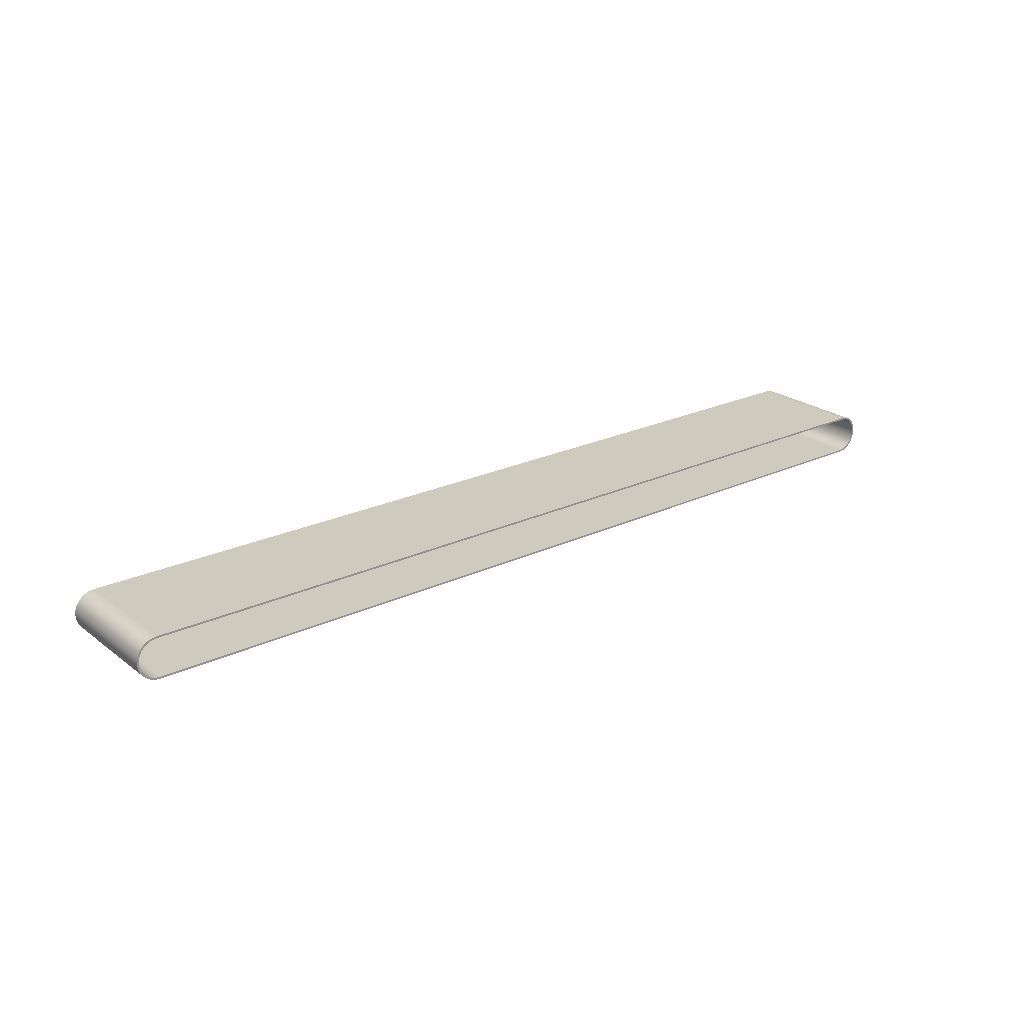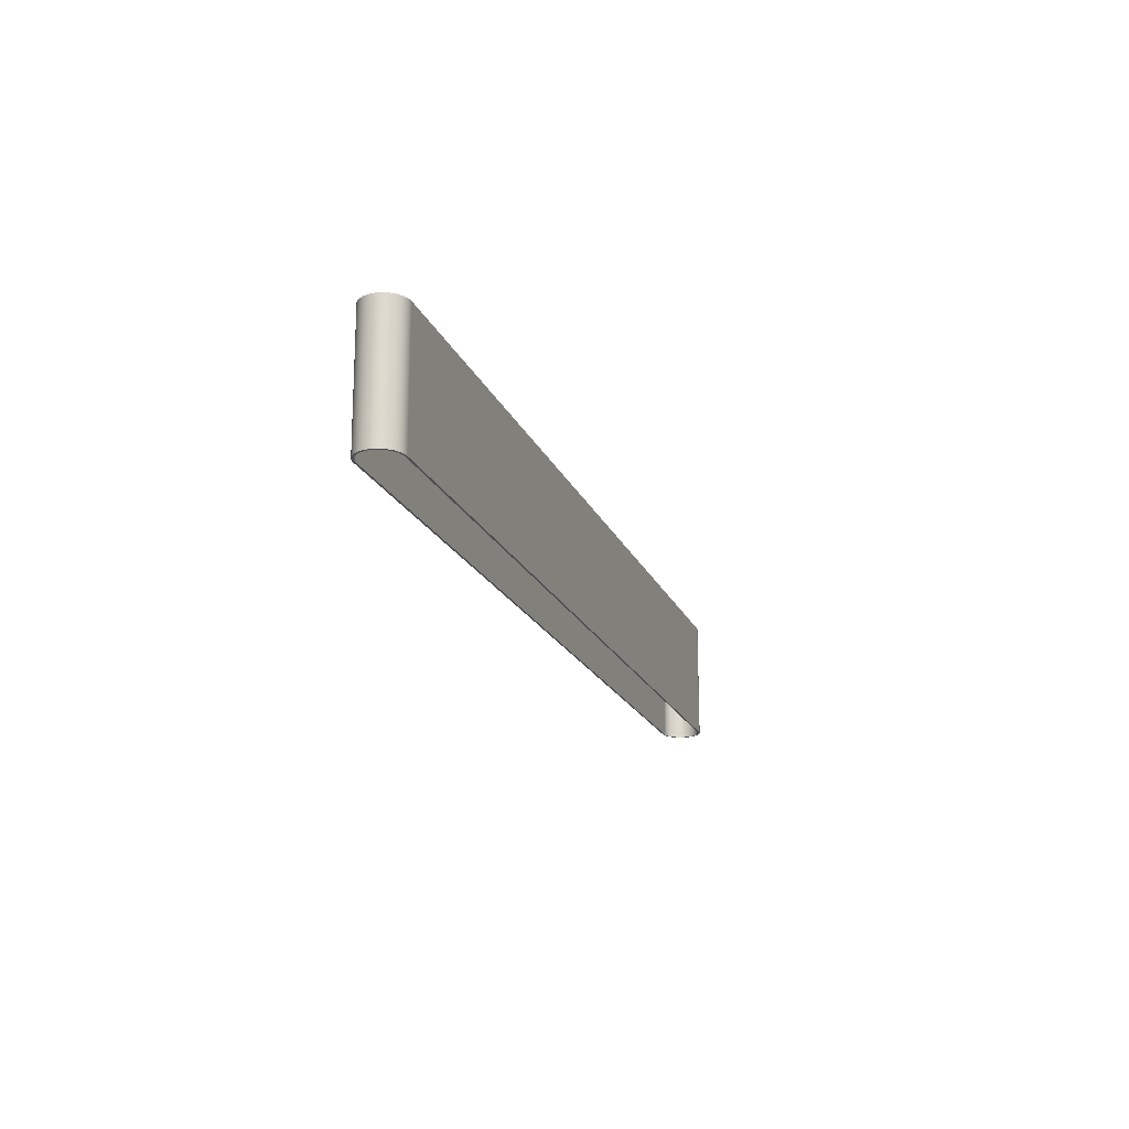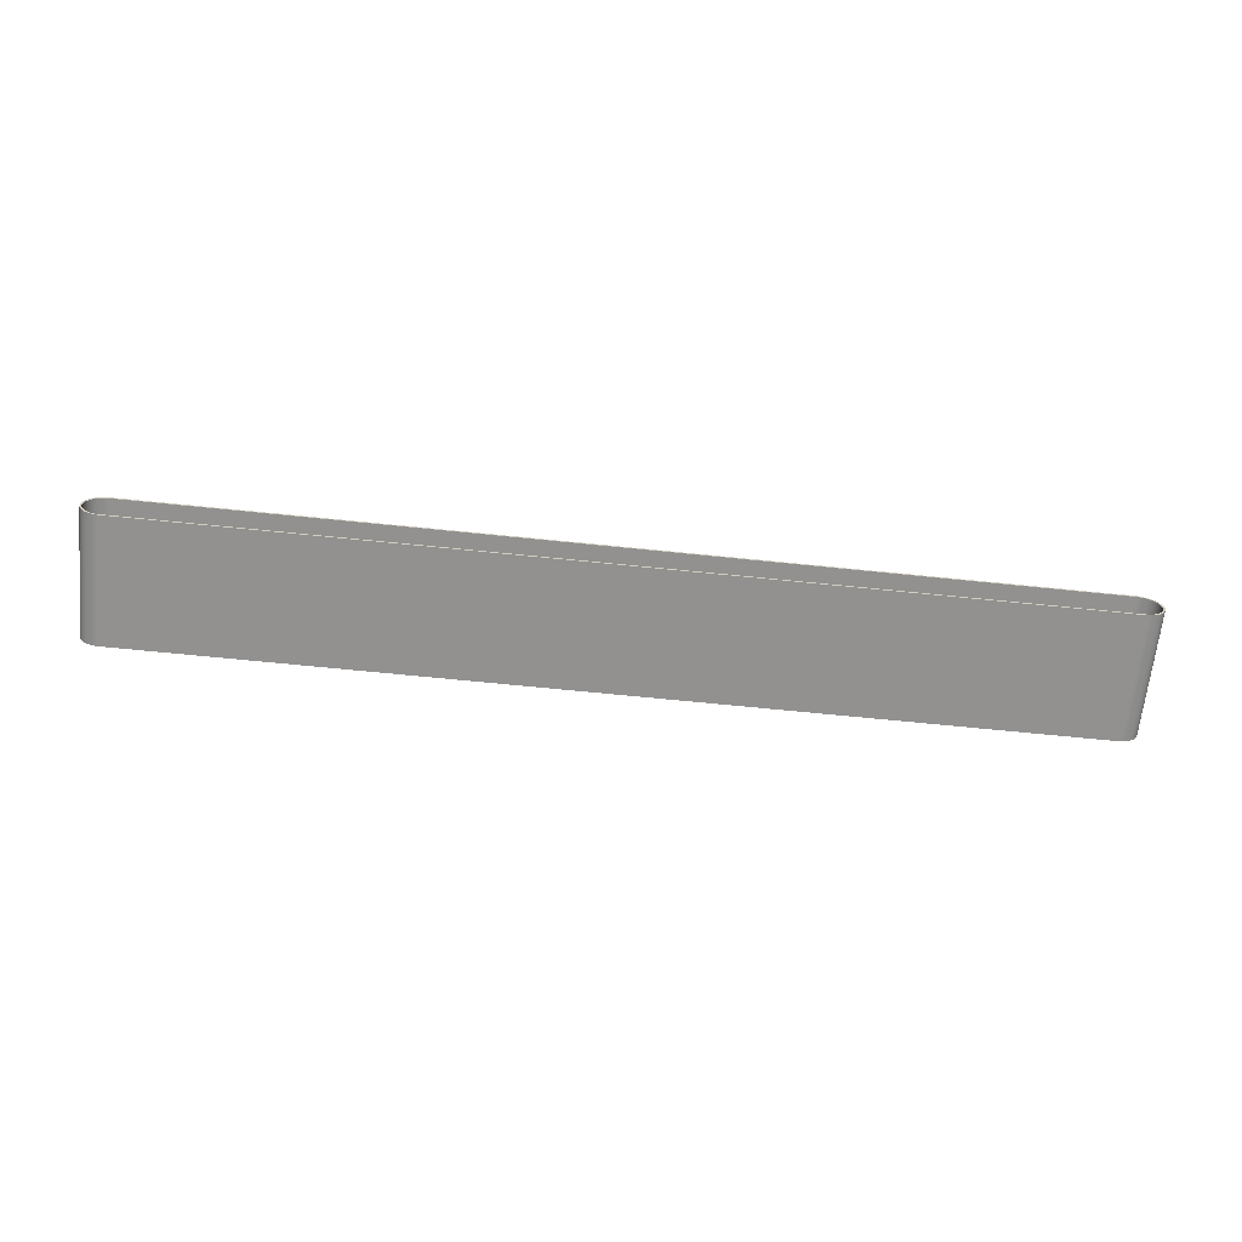
<metadata>
{"format":"obj","ext":"obj","renderer":"f3d","projection":"perspective","resolution":1024,"background":"white","views":[{"elev":23.2,"azim":-38.5,"up":"+Z"},{"elev":-18.2,"azim":-72.8,"up":"+Y"},{"elev":-66.1,"azim":174.1,"up":"+Z"}]}
</metadata>
<code>
g 본체1
v 0.955 0.1318 0
v 0.02 0.1318 0
v 0.02 0.0042 0
v 0.955 0.0042 0
v 0.01728 0.1318 0.000186
v 0.0146 0.1318 0.000742
v 0.01203 0.1318 0.001656
v 0.009608 0.1318 0.002912
v 0.007378 0.1318 0.004486
v 0.005383 0.1318 0.006349
v 0.003661 0.1318 0.008466
v 0.002242 0.1318 0.0108
v 0.001155 0.1318 0.0133
v 0.000418 0.1318 0.01593
v 4.7e-05 0.1318 0.01863
v 4.7e-05 0.1318 0.02136
v 0.000418 0.1318 0.02407
v 0.001155 0.1318 0.0267
v 0.002242 0.1318 0.0292
v 0.003661 0.1318 0.03153
v 0.005383 0.1318 0.03365
v 0.007378 0.1318 0.03551
v 0.009608 0.1318 0.03709
v 0.01203 0.1318 0.03834
v 0.0146 0.1318 0.03926
v 0.01728 0.1318 0.03981
v 0.02 0.1318 0.04
v 0.02 0.0042 0.04
v 0.01728 0.0042 0.03981
v 0.0146 0.0042 0.03926
v 0.01203 0.0042 0.03834
v 0.009608 0.0042 0.03709
v 0.007378 0.0042 0.03551
v 0.005383 0.0042 0.03365
v 0.003661 0.0042 0.03153
v 0.002242 0.0042 0.0292
v 0.001155 0.0042 0.0267
v 0.000418 0.0042 0.02407
v 4.7e-05 0.0042 0.02136
v 4.7e-05 0.0042 0.01863
v 0.000418 0.0042 0.01593
v 0.001155 0.0042 0.0133
v 0.002242 0.0042 0.0108
v 0.003661 0.0042 0.008466
v 0.005383 0.0042 0.006349
v 0.007378 0.0042 0.004486
v 0.009608 0.0042 0.002912
v 0.01203 0.0042 0.001656
v 0.0146 0.0042 0.000742
v 0.01728 0.0042 0.000186
v 0.01728 0.08927 0.000186
v 0.01728 0.04673 0.000186
v 0.0146 0.08927 0.000742
v 0.0146 0.04673 0.000742
v 0.01203 0.08927 0.001656
v 0.01203 0.04673 0.001656
v 0.009608 0.08927 0.002912
v 0.009608 0.04673 0.002912
v 0.007378 0.08927 0.004486
v 0.007378 0.04673 0.004486
v 0.005383 0.08927 0.006349
v 0.005383 0.04673 0.006349
v 0.003661 0.08927 0.008466
v 0.003661 0.04673 0.008466
v 0.002242 0.08927 0.0108
v 0.002242 0.04673 0.0108
v 0.001155 0.08927 0.0133
v 0.001155 0.04673 0.0133
v 0.000418 0.08927 0.01593
v 0.000418 0.04673 0.01593
v 4.7e-05 0.08927 0.01863
v 4.7e-05 0.04673 0.01863
v 4.7e-05 0.08927 0.02136
v 4.7e-05 0.04673 0.02136
v 0.000418 0.08927 0.02407
v 0.000418 0.04673 0.02407
v 0.001155 0.08927 0.0267
v 0.001155 0.04673 0.0267
v 0.002242 0.08927 0.0292
v 0.002242 0.04673 0.0292
v 0.003661 0.08927 0.03153
v 0.003661 0.04673 0.03153
v 0.005383 0.08927 0.03365
v 0.005383 0.04673 0.03365
v 0.007378 0.08927 0.03551
v 0.007378 0.04673 0.03551
v 0.009608 0.08927 0.03709
v 0.009608 0.04673 0.03709
v 0.01203 0.08927 0.03834
v 0.01203 0.04673 0.03834
v 0.0146 0.08927 0.03926
v 0.0146 0.04673 0.03926
v 0.01728 0.08927 0.03981
v 0.01728 0.04673 0.03981
v 0.955 0.1318 0.042
v 0.02 0.1318 0.042
v 0.02 0.0042 0.042
v 0.955 0.0042 0.042
v 0.01713 0.1318 0.04181
v 0.01431 0.1318 0.04125
v 0.01158 0.1318 0.04032
v 0.009 0.1318 0.03905
v 0.006607 0.1318 0.03745
v 0.004444 0.1318 0.03556
v 0.002546 0.1318 0.03339
v 0.000947 0.1318 0.031
v -0.000325 0.1318 0.02842
v -0.00125 0.1318 0.02569
v -0.001812 0.1318 0.02287
v -0.002 0.1318 0.02
v -0.001812 0.1318 0.01713
v -0.00125 0.1318 0.01431
v -0.000325 0.1318 0.01158
v 0.000947 0.1318 0.009
v 0.002546 0.1318 0.006607
v 0.004444 0.1318 0.004444
v 0.006607 0.1318 0.002546
v 0.009 0.1318 0.000947
v 0.01158 0.1318 -0.000325
v 0.01431 0.1318 -0.00125
v 0.01713 0.1318 -0.001812
v 0.02 0.1318 -0.002
v 0.02 0.0042 -0.002
v 0.01713 0.0042 -0.001812
v 0.01431 0.0042 -0.00125
v 0.01158 0.0042 -0.000325
v 0.009 0.0042 0.000947
v 0.006607 0.0042 0.002546
v 0.004444 0.0042 0.004444
v 0.002546 0.0042 0.006607
v 0.000947 0.0042 0.009
v -0.000325 0.0042 0.01158
v -0.00125 0.0042 0.01431
v -0.001812 0.0042 0.01713
v -0.002 0.0042 0.02
v -0.001812 0.0042 0.02287
v -0.00125 0.0042 0.02569
v -0.000325 0.0042 0.02842
v 0.000947 0.0042 0.031
v 0.002546 0.0042 0.03339
v 0.004444 0.0042 0.03556
v 0.006607 0.0042 0.03745
v 0.009 0.0042 0.03905
v 0.01158 0.0042 0.04032
v 0.01431 0.0042 0.04125
v 0.01713 0.0042 0.04181
v 0.01713 0.068 0.04181
v 0.01431 0.068 0.04125
v 0.01158 0.068 0.04032
v 0.009 0.068 0.03905
v 0.006607 0.068 0.03745
v 0.004444 0.068 0.03556
v 0.002546 0.068 0.03339
v 0.000947 0.068 0.031
v -0.000325 0.068 0.02842
v -0.00125 0.068 0.02569
v -0.001812 0.068 0.02287
v -0.002 0.068 0.02
v -0.001812 0.068 0.01713
v -0.00125 0.068 0.01431
v -0.000325 0.068 0.01158
v 0.000947 0.068 0.009
v 0.002546 0.068 0.006607
v 0.004444 0.068 0.004444
v 0.006607 0.068 0.002546
v 0.009 0.068 0.000947
v 0.01158 0.068 -0.000325
v 0.01431 0.068 -0.00125
v 0.01713 0.068 -0.001812
v 0.955 0.1318 0.04
v 0.955 0.0042 0.04
v 0.9577 0.1318 0.03981
v 0.9604 0.1318 0.03926
v 0.963 0.1318 0.03834
v 0.9654 0.1318 0.03709
v 0.9676 0.1318 0.03551
v 0.9696 0.1318 0.03365
v 0.9713 0.1318 0.03153
v 0.9728 0.1318 0.0292
v 0.9738 0.1318 0.0267
v 0.9746 0.1318 0.02407
v 0.975 0.1318 0.02136
v 0.975 0.1318 0.01863
v 0.9746 0.1318 0.01593
v 0.9738 0.1318 0.0133
v 0.9728 0.1318 0.0108
v 0.9713 0.1318 0.008466
v 0.9696 0.1318 0.006349
v 0.9676 0.1318 0.004486
v 0.9654 0.1318 0.002912
v 0.963 0.1318 0.001656
v 0.9604 0.1318 0.000742
v 0.9577 0.1318 0.000186
v 0.9577 0.0042 0.000186
v 0.9604 0.0042 0.000742
v 0.963 0.0042 0.001656
v 0.9654 0.0042 0.002912
v 0.9676 0.0042 0.004486
v 0.9696 0.0042 0.006349
v 0.9713 0.0042 0.008466
v 0.9728 0.0042 0.0108
v 0.9738 0.0042 0.0133
v 0.9746 0.0042 0.01593
v 0.975 0.0042 0.01863
v 0.975 0.0042 0.02136
v 0.9746 0.0042 0.02407
v 0.9738 0.0042 0.0267
v 0.9728 0.0042 0.0292
v 0.9713 0.0042 0.03153
v 0.9696 0.0042 0.03365
v 0.9676 0.0042 0.03551
v 0.9654 0.0042 0.03709
v 0.963 0.0042 0.03834
v 0.9604 0.0042 0.03926
v 0.9577 0.0042 0.03981
v 0.9577 0.08927 0.03981
v 0.9577 0.04673 0.03981
v 0.9604 0.08927 0.03926
v 0.9604 0.04673 0.03926
v 0.963 0.08927 0.03834
v 0.963 0.04673 0.03834
v 0.9654 0.08927 0.03709
v 0.9654 0.04673 0.03709
v 0.9676 0.08927 0.03551
v 0.9676 0.04673 0.03551
v 0.9696 0.08927 0.03365
v 0.9696 0.04673 0.03365
v 0.9713 0.08927 0.03153
v 0.9713 0.04673 0.03153
v 0.9728 0.08927 0.0292
v 0.9728 0.04673 0.0292
v 0.9738 0.08927 0.0267
v 0.9738 0.04673 0.0267
v 0.9746 0.08927 0.02407
v 0.9746 0.04673 0.02407
v 0.975 0.08927 0.02136
v 0.975 0.04673 0.02136
v 0.975 0.08927 0.01863
v 0.975 0.04673 0.01863
v 0.9746 0.08927 0.01593
v 0.9746 0.04673 0.01593
v 0.9738 0.08927 0.0133
v 0.9738 0.04673 0.0133
v 0.9728 0.08927 0.0108
v 0.9728 0.04673 0.0108
v 0.9713 0.08927 0.008466
v 0.9713 0.04673 0.008466
v 0.9696 0.08927 0.006349
v 0.9696 0.04673 0.006349
v 0.9676 0.08927 0.004486
v 0.9676 0.04673 0.004486
v 0.9654 0.08927 0.002912
v 0.9654 0.04673 0.002912
v 0.963 0.08927 0.001656
v 0.963 0.04673 0.001656
v 0.9604 0.08927 0.000742
v 0.9604 0.04673 0.000742
v 0.9577 0.08927 0.000186
v 0.9577 0.04673 0.000186
v 0.955 0.1318 -0.002
v 0.955 0.0042 -0.002
v 0.9579 0.1318 -0.001812
v 0.9607 0.1318 -0.00125
v 0.9634 0.1318 -0.000325
v 0.966 0.1318 0.000947
v 0.9684 0.1318 0.002546
v 0.9706 0.1318 0.004444
v 0.9725 0.1318 0.006607
v 0.9741 0.1318 0.009
v 0.9753 0.1318 0.01158
v 0.9762 0.1318 0.01431
v 0.9768 0.1318 0.01713
v 0.977 0.1318 0.02
v 0.9768 0.1318 0.02287
v 0.9762 0.1318 0.02569
v 0.9753 0.1318 0.02842
v 0.9741 0.1318 0.031
v 0.9725 0.1318 0.03339
v 0.9706 0.1318 0.03556
v 0.9684 0.1318 0.03745
v 0.966 0.1318 0.03905
v 0.9634 0.1318 0.04032
v 0.9607 0.1318 0.04125
v 0.9579 0.1318 0.04181
v 0.9579 0.0042 0.04181
v 0.9607 0.0042 0.04125
v 0.9634 0.0042 0.04032
v 0.966 0.0042 0.03905
v 0.9684 0.0042 0.03745
v 0.9706 0.0042 0.03556
v 0.9725 0.0042 0.03339
v 0.9741 0.0042 0.031
v 0.9753 0.0042 0.02842
v 0.9762 0.0042 0.02569
v 0.9768 0.0042 0.02287
v 0.977 0.0042 0.02
v 0.9768 0.0042 0.01713
v 0.9762 0.0042 0.01431
v 0.9753 0.0042 0.01158
v 0.9741 0.0042 0.009
v 0.9725 0.0042 0.006607
v 0.9706 0.0042 0.004444
v 0.9684 0.0042 0.002546
v 0.966 0.0042 0.000947
v 0.9634 0.0042 -0.000325
v 0.9607 0.0042 -0.00125
v 0.9579 0.0042 -0.001812
v 0.9579 0.068 -0.001812
v 0.9607 0.068 -0.00125
v 0.9634 0.068 -0.000325
v 0.966 0.068 0.000947
v 0.9684 0.068 0.002546
v 0.9706 0.068 0.004444
v 0.9725 0.068 0.006607
v 0.9741 0.068 0.009
v 0.9753 0.068 0.01158
v 0.9762 0.068 0.01431
v 0.9768 0.068 0.01713
v 0.977 0.068 0.02
v 0.9768 0.068 0.02287
v 0.9762 0.068 0.02569
v 0.9753 0.068 0.02842
v 0.9741 0.068 0.031
v 0.9725 0.068 0.03339
v 0.9706 0.068 0.03556
v 0.9684 0.068 0.03745
v 0.966 0.068 0.03905
v 0.9634 0.068 0.04032
v 0.9607 0.068 0.04125
v 0.9579 0.068 0.04181
f 1 2 4
f 4 2 3
f 5 51 2
f 2 51 52
f 2 52 3
f 3 52 50
f 50 52 49
f 49 52 54
f 49 54 48
f 48 54 56
f 48 56 47
f 47 56 58
f 47 58 46
f 46 58 60
f 46 60 45
f 45 60 62
f 45 62 44
f 44 62 64
f 44 64 43
f 43 64 66
f 43 66 42
f 42 66 68
f 42 68 41
f 41 68 70
f 41 70 40
f 40 70 72
f 40 72 39
f 39 72 74
f 39 74 38
f 38 74 76
f 38 76 37
f 37 76 78
f 37 78 36
f 36 78 80
f 36 80 35
f 35 80 82
f 35 82 34
f 34 82 84
f 34 84 33
f 33 84 86
f 33 86 32
f 32 86 88
f 32 88 31
f 31 88 90
f 31 90 30
f 30 90 92
f 30 92 29
f 29 92 94
f 29 94 28
f 28 94 93
f 28 93 27
f 27 93 26
f 26 93 25
f 25 93 91
f 25 91 24
f 24 91 89
f 24 89 23
f 23 89 87
f 23 87 22
f 22 87 85
f 22 85 21
f 21 85 83
f 21 83 20
f 20 83 81
f 20 81 19
f 19 81 79
f 19 79 18
f 18 79 77
f 18 77 17
f 17 77 75
f 17 75 16
f 16 75 73
f 16 73 15
f 15 73 71
f 15 71 14
f 14 71 69
f 14 69 13
f 13 69 67
f 13 67 12
f 12 67 65
f 12 65 11
f 11 65 63
f 11 63 10
f 10 63 61
f 10 61 9
f 9 61 59
f 9 59 8
f 8 59 57
f 8 57 7
f 7 57 55
f 7 55 6
f 6 55 53
f 6 53 5
f 5 53 51
f 54 52 51
f 54 51 53
f 56 54 53
f 56 53 55
f 58 56 55
f 58 55 57
f 60 58 57
f 60 57 59
f 62 60 59
f 62 59 61
f 64 62 61
f 64 61 63
f 66 64 63
f 66 63 65
f 68 66 65
f 68 65 67
f 70 68 67
f 70 67 69
f 72 70 69
f 72 69 71
f 74 72 71
f 74 71 73
f 76 74 73
f 76 73 75
f 78 76 75
f 78 75 77
f 80 78 77
f 80 77 79
f 82 80 79
f 82 79 81
f 84 82 81
f 84 81 83
f 86 84 83
f 86 83 85
f 88 86 85
f 88 85 87
f 90 88 87
f 90 87 89
f 92 90 89
f 92 89 91
f 94 92 91
f 94 91 93
f 95 96 98
f 98 96 97
f 97 96 147
f 147 96 99
f 147 99 148
f 148 99 100
f 148 100 149
f 149 100 101
f 149 101 150
f 150 101 102
f 150 102 151
f 151 102 103
f 151 103 152
f 152 103 104
f 152 104 153
f 153 104 105
f 153 105 154
f 154 105 106
f 154 106 155
f 155 106 107
f 155 107 156
f 156 107 108
f 156 108 157
f 157 108 109
f 157 109 158
f 158 109 110
f 158 110 159
f 159 110 111
f 159 111 160
f 160 111 112
f 160 112 161
f 161 112 113
f 161 113 162
f 162 113 114
f 162 114 163
f 163 114 115
f 163 115 164
f 164 115 116
f 164 116 165
f 165 116 117
f 165 117 166
f 166 117 118
f 166 118 167
f 167 118 119
f 167 119 168
f 168 119 120
f 168 120 169
f 169 120 121
f 169 121 122
f 122 123 169
f 169 123 124
f 169 124 168
f 168 124 125
f 168 125 167
f 167 125 126
f 167 126 166
f 166 126 127
f 166 127 165
f 165 127 128
f 165 128 164
f 164 128 129
f 164 129 163
f 163 129 130
f 163 130 162
f 162 130 131
f 162 131 161
f 161 131 132
f 161 132 160
f 160 132 133
f 160 133 159
f 159 133 134
f 159 134 158
f 158 134 135
f 158 135 157
f 157 135 136
f 157 136 156
f 156 136 137
f 156 137 155
f 155 137 138
f 155 138 154
f 154 138 139
f 154 139 153
f 153 139 140
f 153 140 152
f 152 140 141
f 152 141 151
f 151 141 142
f 151 142 150
f 150 142 143
f 150 143 149
f 149 143 144
f 149 144 148
f 148 144 145
f 148 145 147
f 147 145 146
f 147 146 97
f 27 170 28
f 28 170 171
f 172 216 170
f 170 216 217
f 170 217 171
f 171 217 215
f 215 217 214
f 214 217 219
f 214 219 213
f 213 219 221
f 213 221 212
f 212 221 223
f 212 223 211
f 211 223 225
f 211 225 210
f 210 225 227
f 210 227 209
f 209 227 229
f 209 229 208
f 208 229 231
f 208 231 207
f 207 231 233
f 207 233 206
f 206 233 235
f 206 235 205
f 205 235 237
f 205 237 204
f 204 237 239
f 204 239 203
f 203 239 241
f 203 241 202
f 202 241 243
f 202 243 201
f 201 243 245
f 201 245 200
f 200 245 247
f 200 247 199
f 199 247 249
f 199 249 198
f 198 249 251
f 198 251 197
f 197 251 253
f 197 253 196
f 196 253 255
f 196 255 195
f 195 255 257
f 195 257 194
f 194 257 259
f 194 259 4
f 4 259 258
f 4 258 1
f 1 258 193
f 193 258 192
f 192 258 256
f 192 256 191
f 191 256 254
f 191 254 190
f 190 254 252
f 190 252 189
f 189 252 250
f 189 250 188
f 188 250 248
f 188 248 187
f 187 248 246
f 187 246 186
f 186 246 244
f 186 244 185
f 185 244 242
f 185 242 184
f 184 242 240
f 184 240 183
f 183 240 238
f 183 238 182
f 182 238 236
f 182 236 181
f 181 236 234
f 181 234 180
f 180 234 232
f 180 232 179
f 179 232 230
f 179 230 178
f 178 230 228
f 178 228 177
f 177 228 226
f 177 226 176
f 176 226 224
f 176 224 175
f 175 224 222
f 175 222 174
f 174 222 220
f 174 220 173
f 173 220 218
f 173 218 172
f 172 218 216
f 219 217 216
f 219 216 218
f 221 219 218
f 221 218 220
f 223 221 220
f 223 220 222
f 225 223 222
f 225 222 224
f 227 225 224
f 227 224 226
f 229 227 226
f 229 226 228
f 231 229 228
f 231 228 230
f 233 231 230
f 233 230 232
f 235 233 232
f 235 232 234
f 237 235 234
f 237 234 236
f 239 237 236
f 239 236 238
f 241 239 238
f 241 238 240
f 243 241 240
f 243 240 242
f 245 243 242
f 245 242 244
f 247 245 244
f 247 244 246
f 249 247 246
f 249 246 248
f 251 249 248
f 251 248 250
f 253 251 250
f 253 250 252
f 255 253 252
f 255 252 254
f 257 255 254
f 257 254 256
f 259 257 256
f 259 256 258
f 122 260 123
f 123 260 261
f 261 260 308
f 308 260 262
f 308 262 309
f 309 262 263
f 309 263 310
f 310 263 264
f 310 264 311
f 311 264 265
f 311 265 312
f 312 265 266
f 312 266 313
f 313 266 267
f 313 267 314
f 314 267 268
f 314 268 315
f 315 268 269
f 315 269 316
f 316 269 270
f 316 270 317
f 317 270 271
f 317 271 318
f 318 271 272
f 318 272 319
f 319 272 273
f 319 273 320
f 320 273 274
f 320 274 321
f 321 274 275
f 321 275 322
f 322 275 276
f 322 276 323
f 323 276 277
f 323 277 324
f 324 277 278
f 324 278 325
f 325 278 279
f 325 279 326
f 326 279 280
f 326 280 327
f 327 280 281
f 327 281 328
f 328 281 282
f 328 282 329
f 329 282 283
f 329 283 330
f 330 283 284
f 330 284 95
f 95 98 330
f 330 98 285
f 330 285 329
f 329 285 286
f 329 286 328
f 328 286 287
f 328 287 327
f 327 287 288
f 327 288 326
f 326 288 289
f 326 289 325
f 325 289 290
f 325 290 324
f 324 290 291
f 324 291 323
f 323 291 292
f 323 292 322
f 322 292 293
f 322 293 321
f 321 293 294
f 321 294 320
f 320 294 295
f 320 295 319
f 319 295 296
f 319 296 318
f 318 296 297
f 318 297 317
f 317 297 298
f 317 298 316
f 316 298 299
f 316 299 315
f 315 299 300
f 315 300 314
f 314 300 301
f 314 301 313
f 313 301 302
f 313 302 312
f 312 302 303
f 312 303 311
f 311 303 304
f 311 304 310
f 310 304 305
f 310 305 309
f 309 305 306
f 309 306 308
f 308 306 307
f 308 307 261
f 3 123 4
f 4 123 261
f 4 261 306
f 306 261 307
f 50 126 3
f 3 126 125
f 3 125 123
f 123 125 124
f 50 49 126
f 126 49 127
f 127 49 48
f 127 48 128
f 128 48 47
f 128 47 129
f 129 47 46
f 129 46 45
f 129 45 130
f 130 45 44
f 130 44 131
f 131 44 43
f 131 43 132
f 132 43 42
f 132 42 133
f 133 42 41
f 133 41 134
f 134 41 40
f 134 40 135
f 135 40 39
f 135 39 136
f 136 39 38
f 136 38 137
f 137 38 37
f 137 37 138
f 138 37 36
f 138 36 139
f 139 36 35
f 139 35 140
f 140 35 34
f 140 34 141
f 141 34 33
f 141 33 32
f 141 32 142
f 142 32 31
f 142 31 143
f 143 31 30
f 143 30 144
f 144 30 29
f 144 29 28
f 171 98 28
f 28 98 97
f 28 97 145
f 145 97 146
f 215 287 171
f 171 287 286
f 171 286 98
f 98 286 285
f 215 214 287
f 287 214 288
f 288 214 213
f 288 213 289
f 289 213 212
f 289 212 290
f 290 212 211
f 290 211 210
f 290 210 291
f 291 210 209
f 291 209 292
f 292 209 208
f 292 208 293
f 293 208 207
f 293 207 294
f 294 207 206
f 294 206 295
f 295 206 205
f 295 205 296
f 296 205 204
f 296 204 297
f 297 204 203
f 297 203 298
f 298 203 202
f 298 202 299
f 299 202 201
f 299 201 300
f 300 201 200
f 300 200 301
f 301 200 199
f 301 199 302
f 302 199 198
f 302 198 197
f 302 197 303
f 303 197 196
f 303 196 304
f 304 196 195
f 304 195 305
f 305 195 194
f 305 194 4
f 145 144 28
f 306 305 4
f 26 101 27
f 27 101 100
f 27 100 96
f 96 100 99
f 26 25 101
f 101 25 102
f 102 25 24
f 102 24 103
f 103 24 23
f 103 23 104
f 104 23 22
f 104 22 21
f 104 21 105
f 105 21 20
f 105 20 106
f 106 20 19
f 106 19 107
f 107 19 18
f 107 18 108
f 108 18 17
f 108 17 109
f 109 17 16
f 109 16 110
f 110 16 15
f 110 15 111
f 111 15 14
f 111 14 112
f 112 14 13
f 112 13 113
f 113 13 12
f 113 12 114
f 114 12 11
f 114 11 115
f 115 11 10
f 115 10 116
f 116 10 9
f 116 9 8
f 116 8 117
f 117 8 7
f 117 7 118
f 118 7 6
f 118 6 119
f 119 6 5
f 119 5 2
f 1 260 2
f 2 260 122
f 2 122 120
f 120 122 121
f 193 264 1
f 1 264 263
f 1 263 260
f 260 263 262
f 193 192 264
f 264 192 265
f 265 192 191
f 265 191 266
f 266 191 190
f 266 190 267
f 267 190 189
f 267 189 188
f 267 188 268
f 268 188 187
f 268 187 269
f 269 187 186
f 269 186 270
f 270 186 185
f 270 185 271
f 271 185 184
f 271 184 272
f 272 184 183
f 272 183 273
f 273 183 182
f 273 182 274
f 274 182 181
f 274 181 275
f 275 181 180
f 275 180 276
f 276 180 179
f 276 179 277
f 277 179 178
f 277 178 278
f 278 178 177
f 278 177 279
f 279 177 176
f 279 176 175
f 279 175 280
f 280 175 174
f 280 174 281
f 281 174 173
f 281 173 282
f 282 173 172
f 282 172 170
f 27 96 170
f 170 96 95
f 170 95 283
f 283 95 284
f 120 119 2
f 283 282 170

</code>
